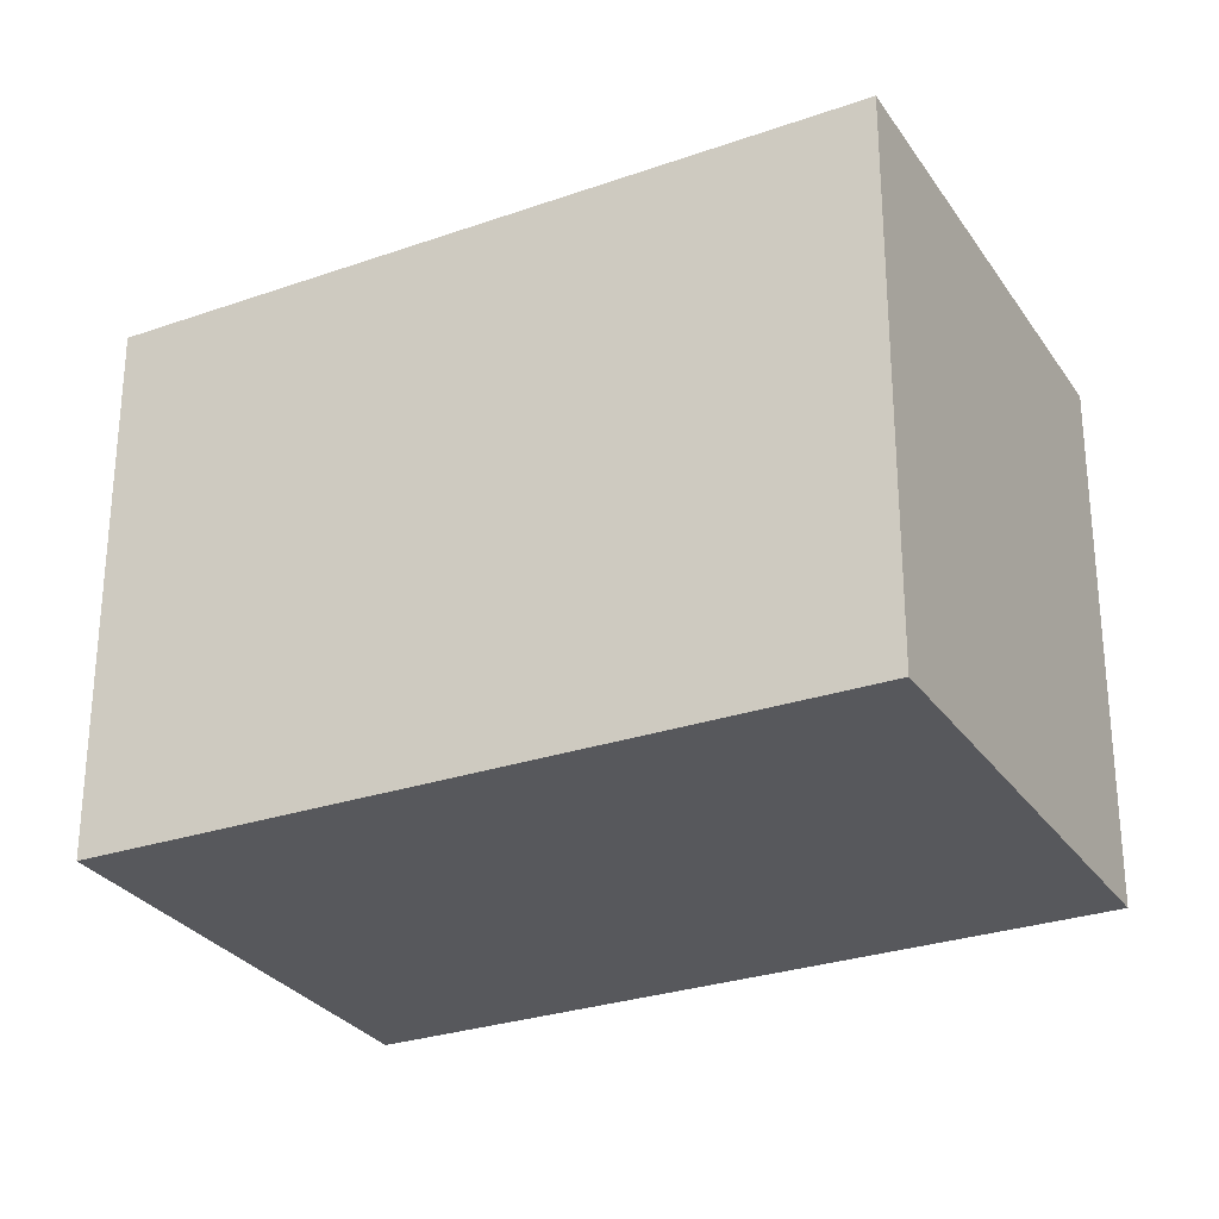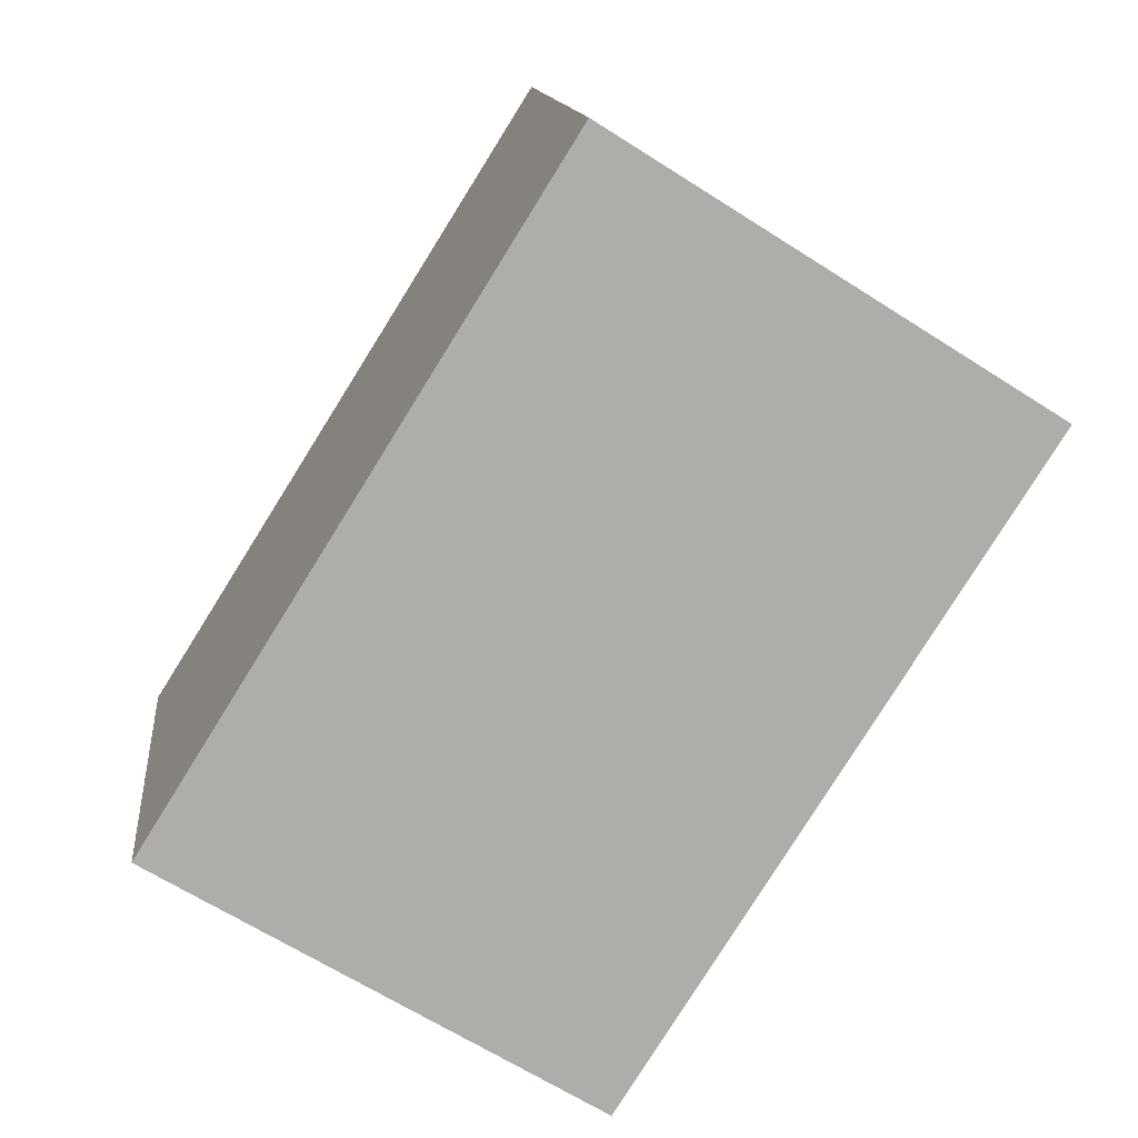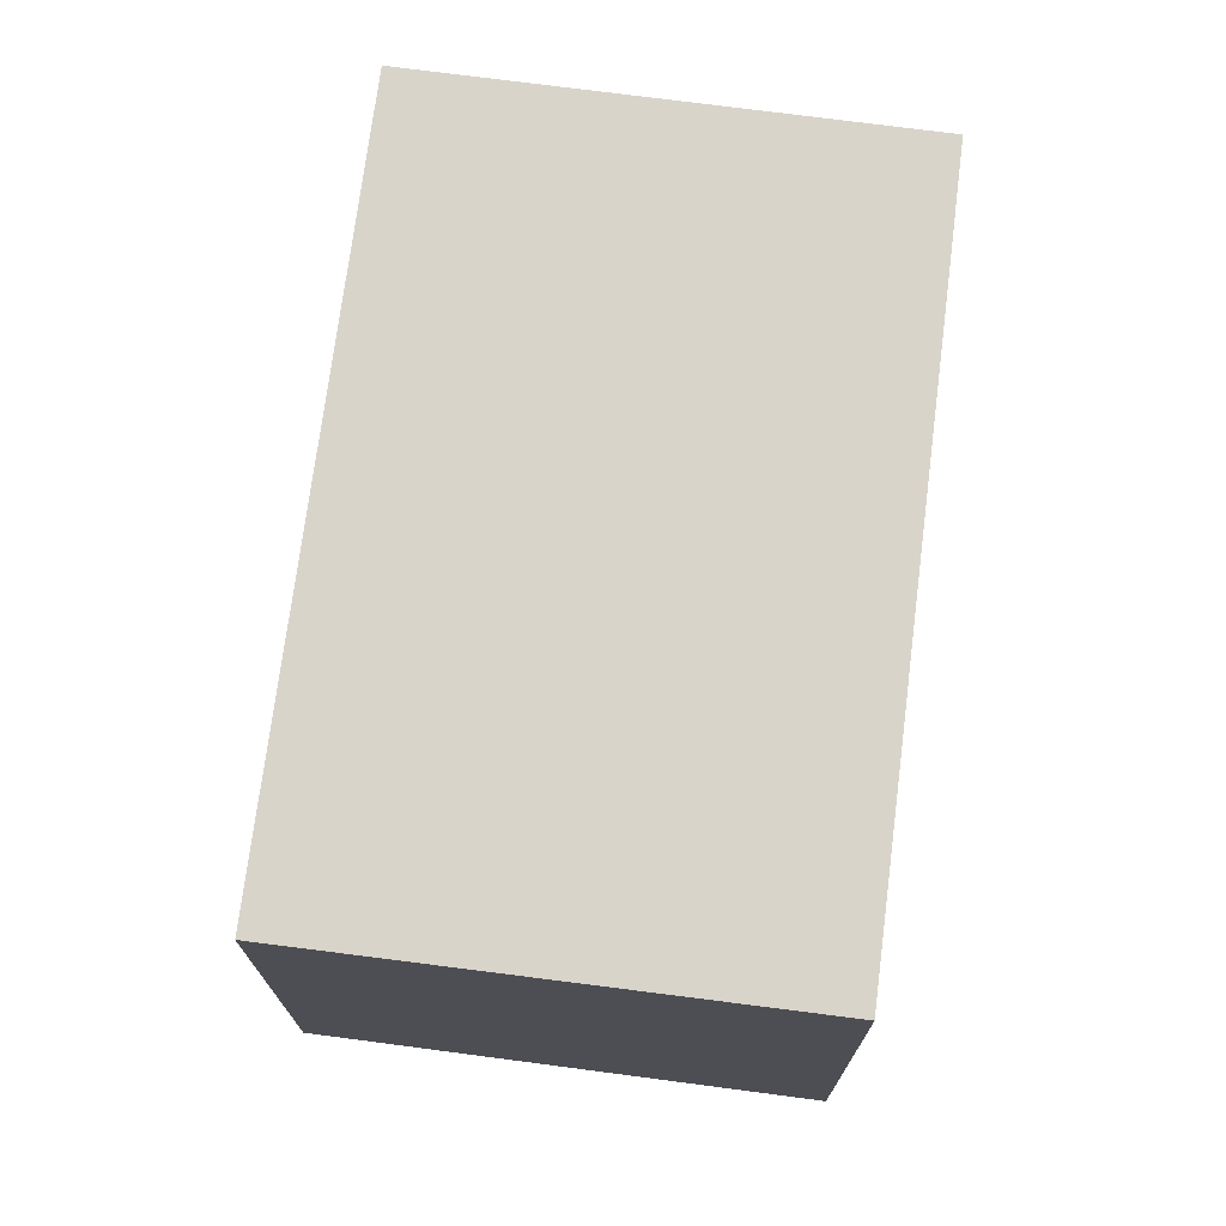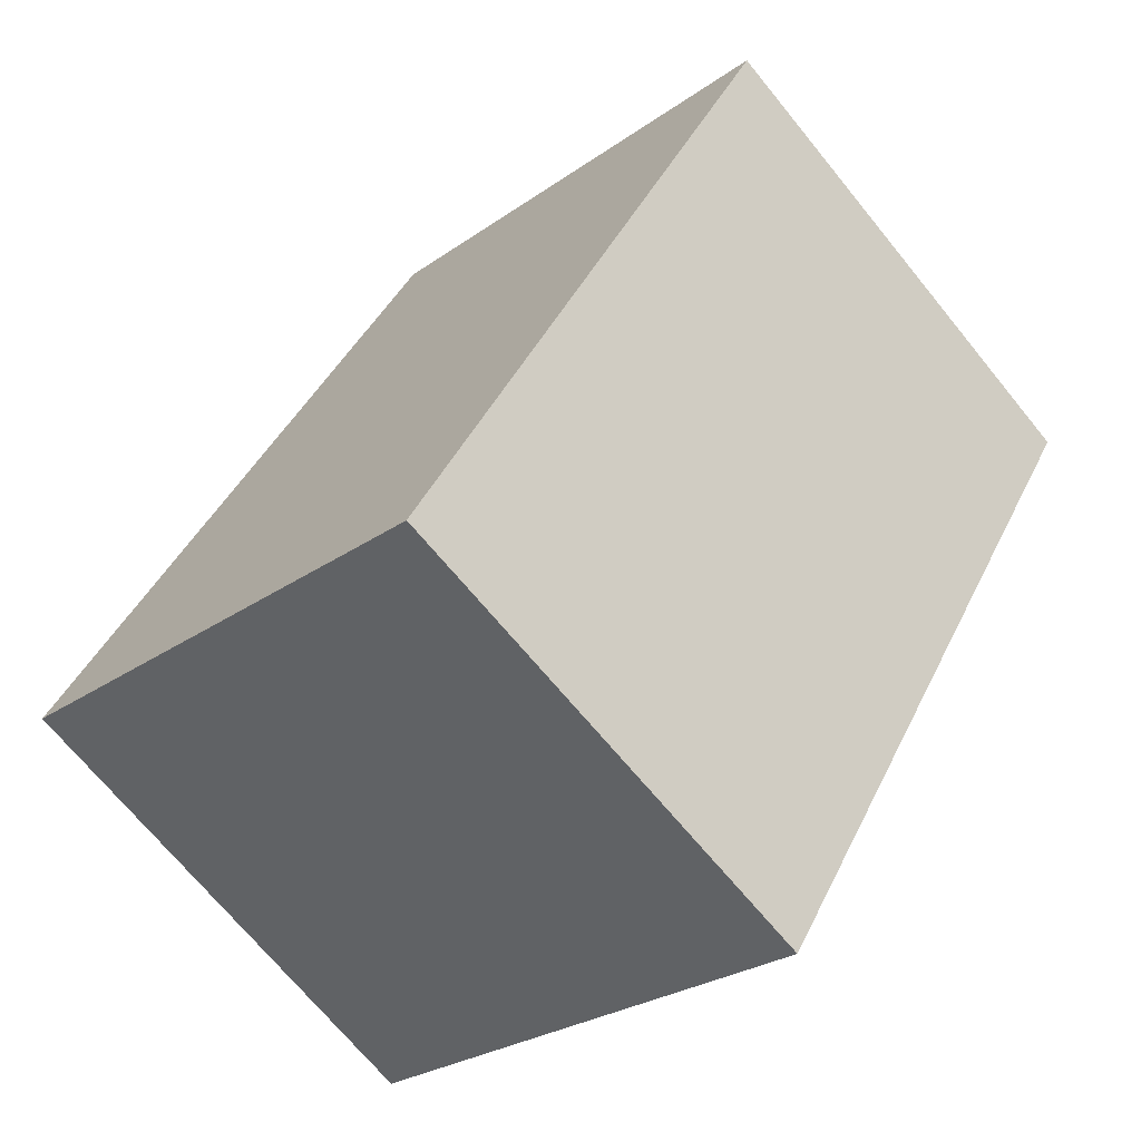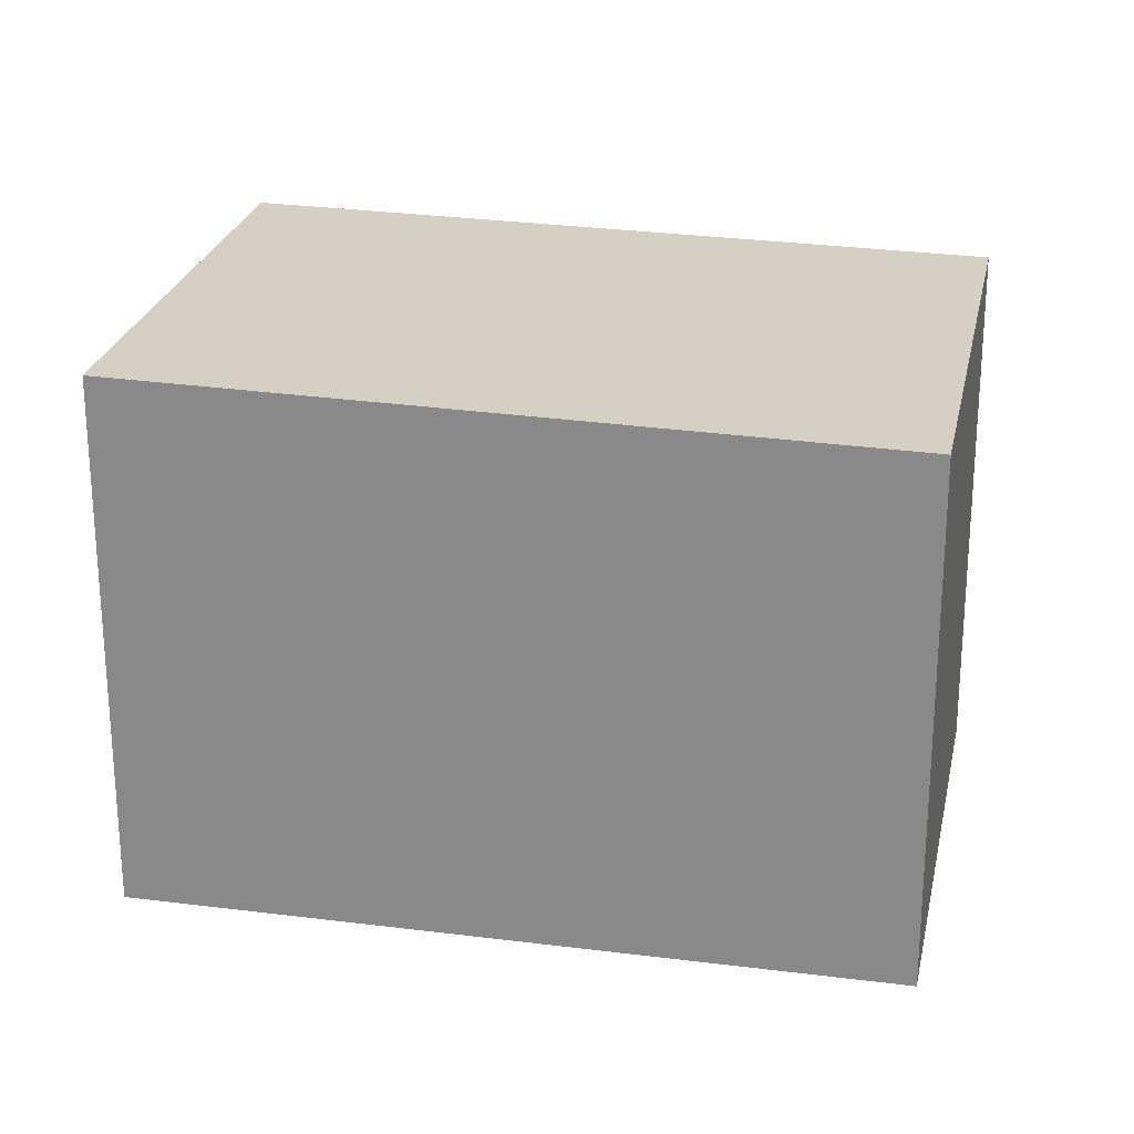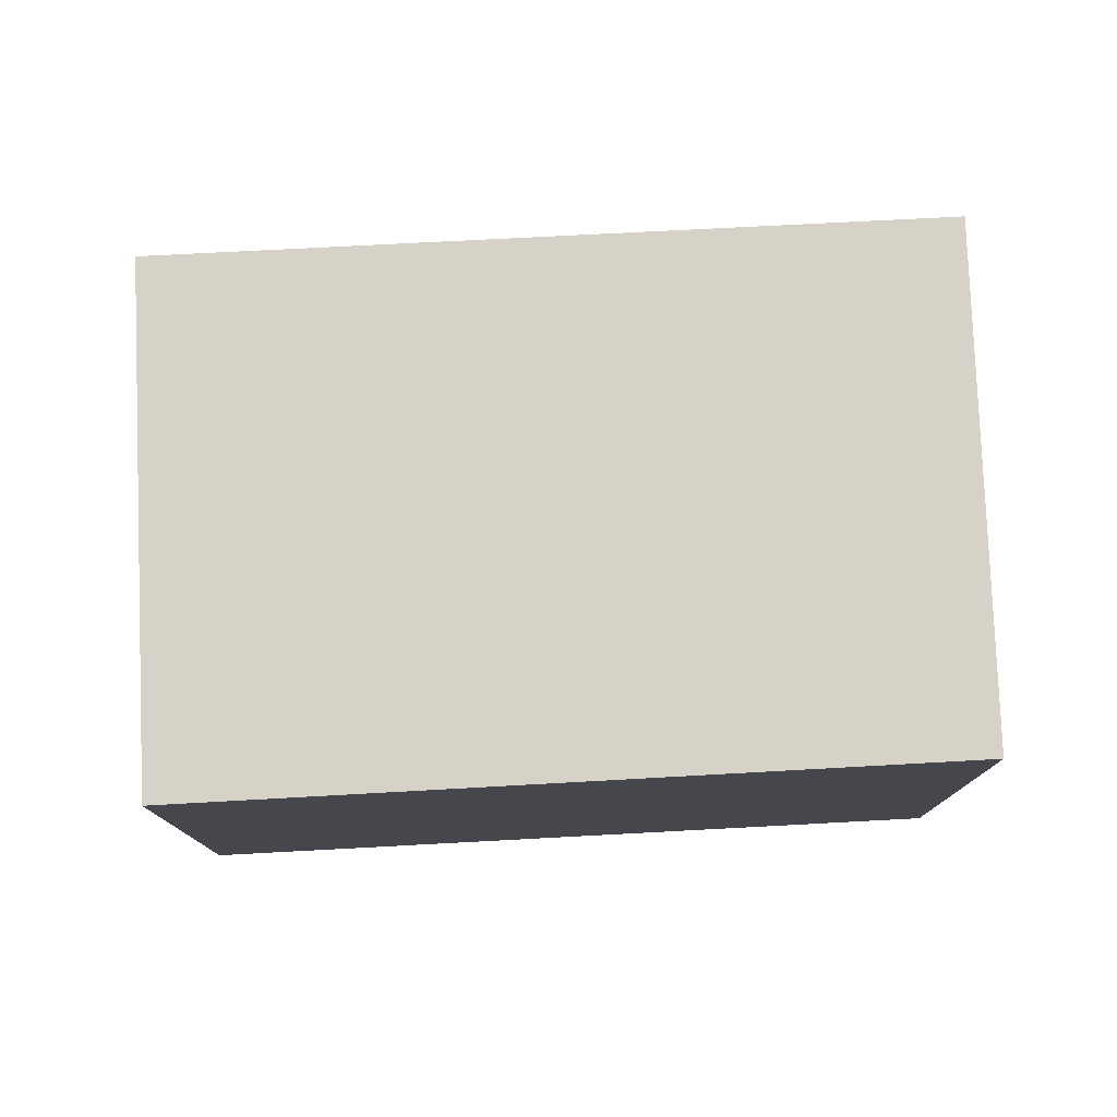
<metadata>
{"format":"obj","ext":"obj","renderer":"f3d","projection":"perspective","resolution":1024,"background":"white","views":[{"elev":-28.7,"azim":-30.7,"up":"+Z"},{"elev":13.1,"azim":173.9,"up":"+Y"},{"elev":73.7,"azim":-140.4,"up":"+Z"},{"elev":-26.1,"azim":138.2,"up":"+Y"},{"elev":24.4,"azim":133.8,"up":"+Z"},{"elev":78.9,"azim":-60.5,"up":"+Z"}]}
</metadata>
<code>
v -2100 -344.2 1.997
v -2099 -346.7 2.046
v -2100 -347.7 2.091
v -2102 -345.2 2.042
v -2099 -346.7 2.046
v -2100 -344.2 1.997
v -2100 -344.2 -2.22e-16
v -2099 -346.7 0
v -2100 -347.7 2.091
v -2099 -346.7 2.046
v -2099 -346.7 0
v -2100 -347.7 0
v -2102 -345.2 2.042
v -2100 -347.7 2.091
v -2100 -347.7 0
v -2102 -345.2 0
v -2100 -344.2 1.997
v -2102 -345.2 2.042
v -2102 -345.2 0
v -2100 -344.2 -2.22e-16
v -2100 -344.2 0
v -2099 -346.7 0
v -2100 -347.7 0
v -2102 -345.2 0
f 2 3 4 1
f 6 7 8 5
f 10 11 12 9
f 14 15 16 13
f 18 19 20 17
f 22 23 24 21

</code>
